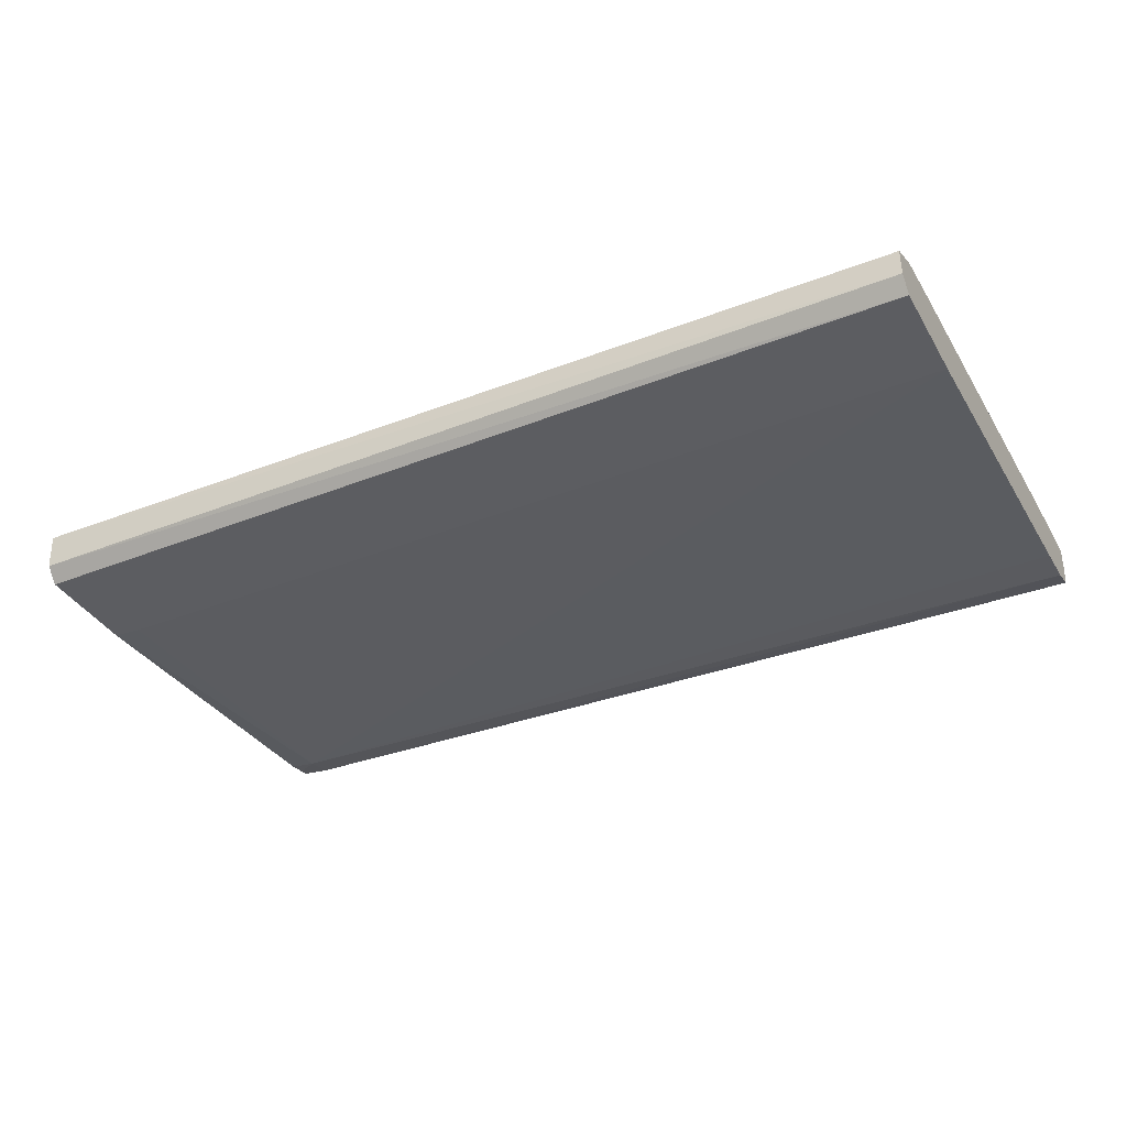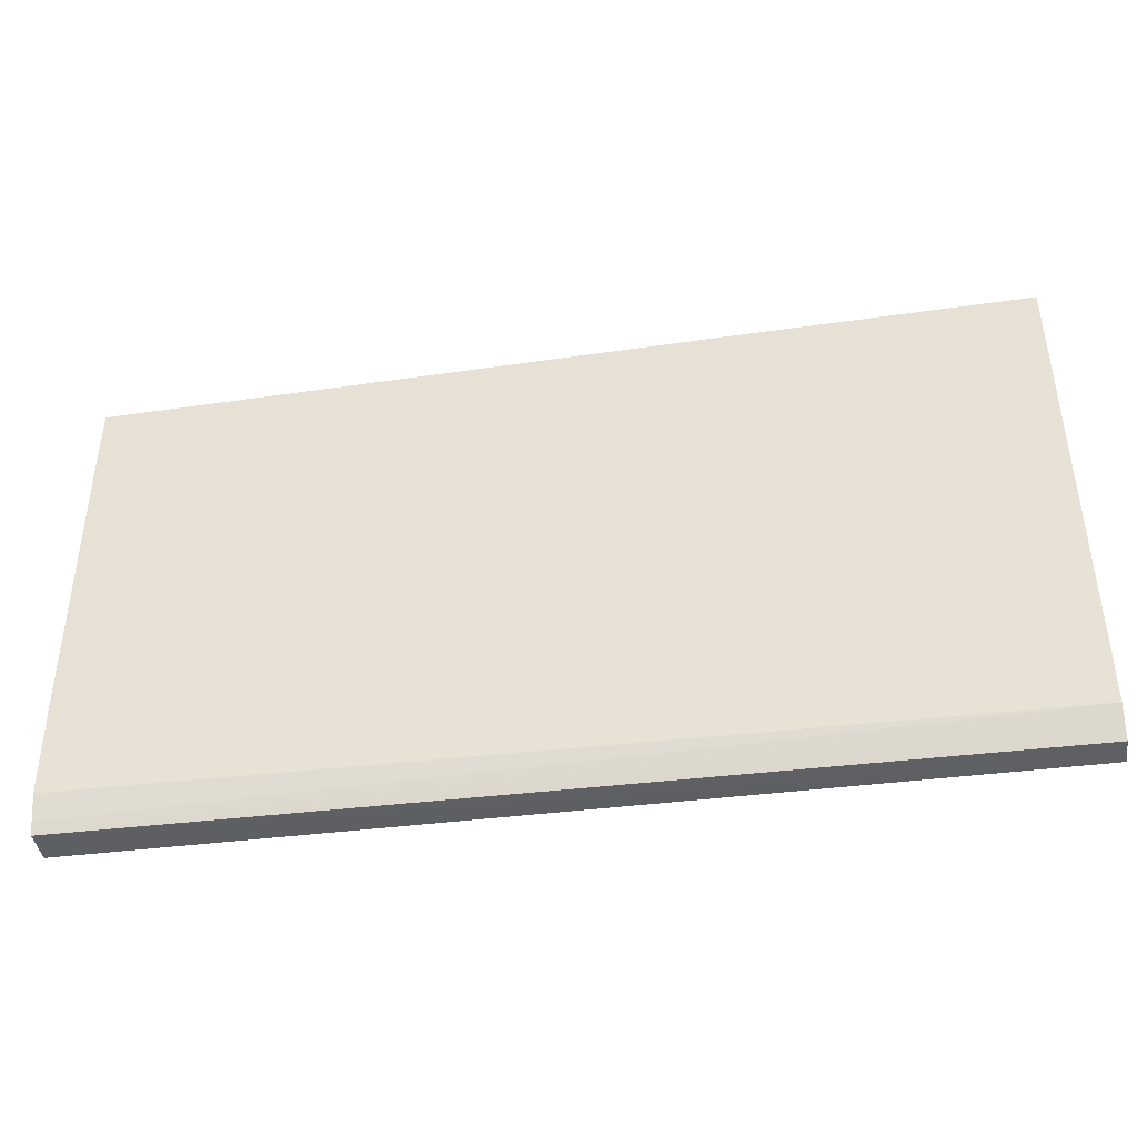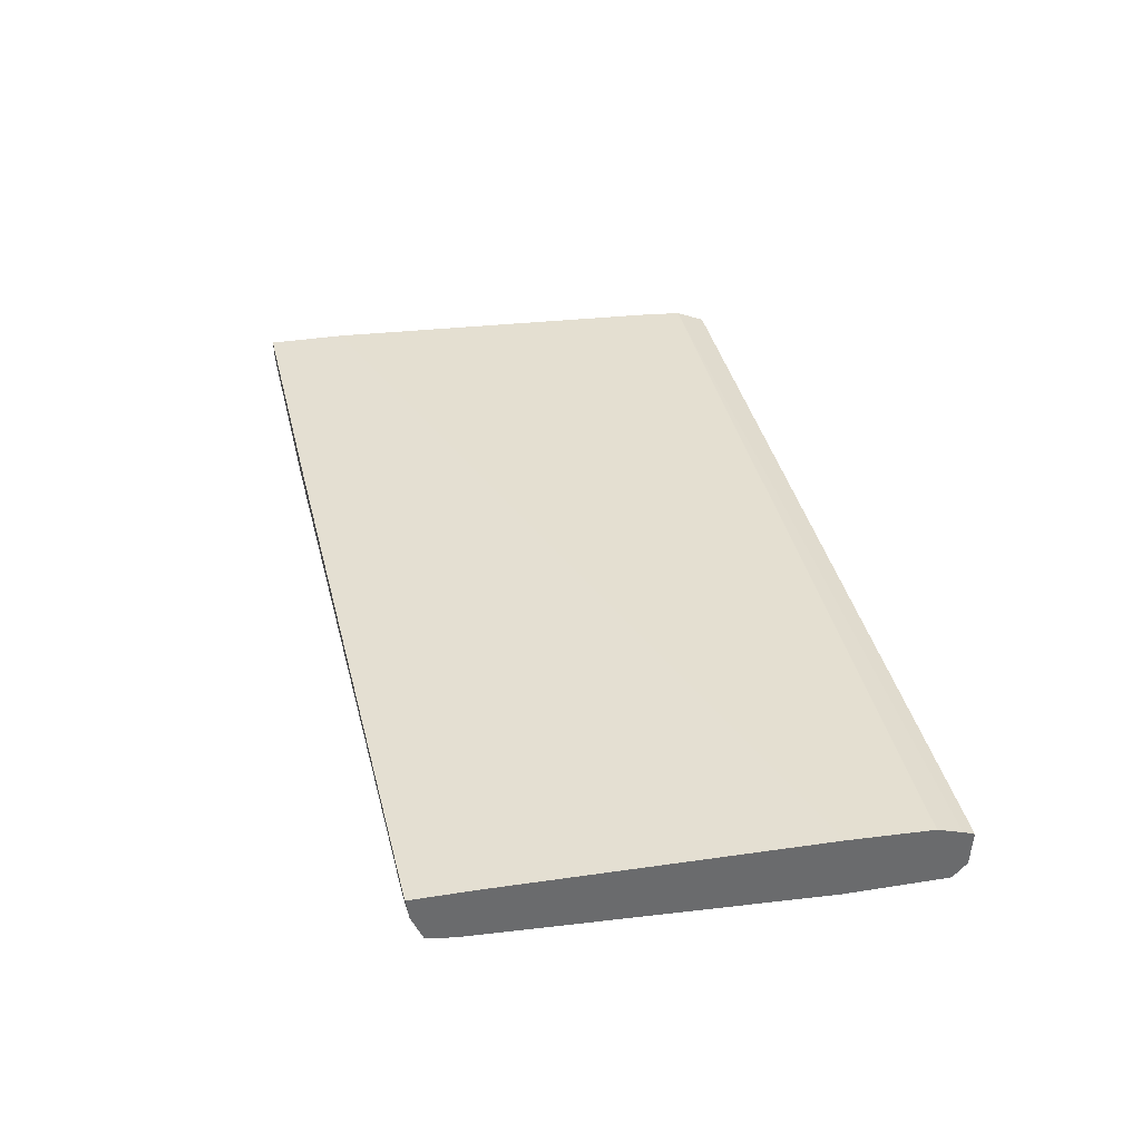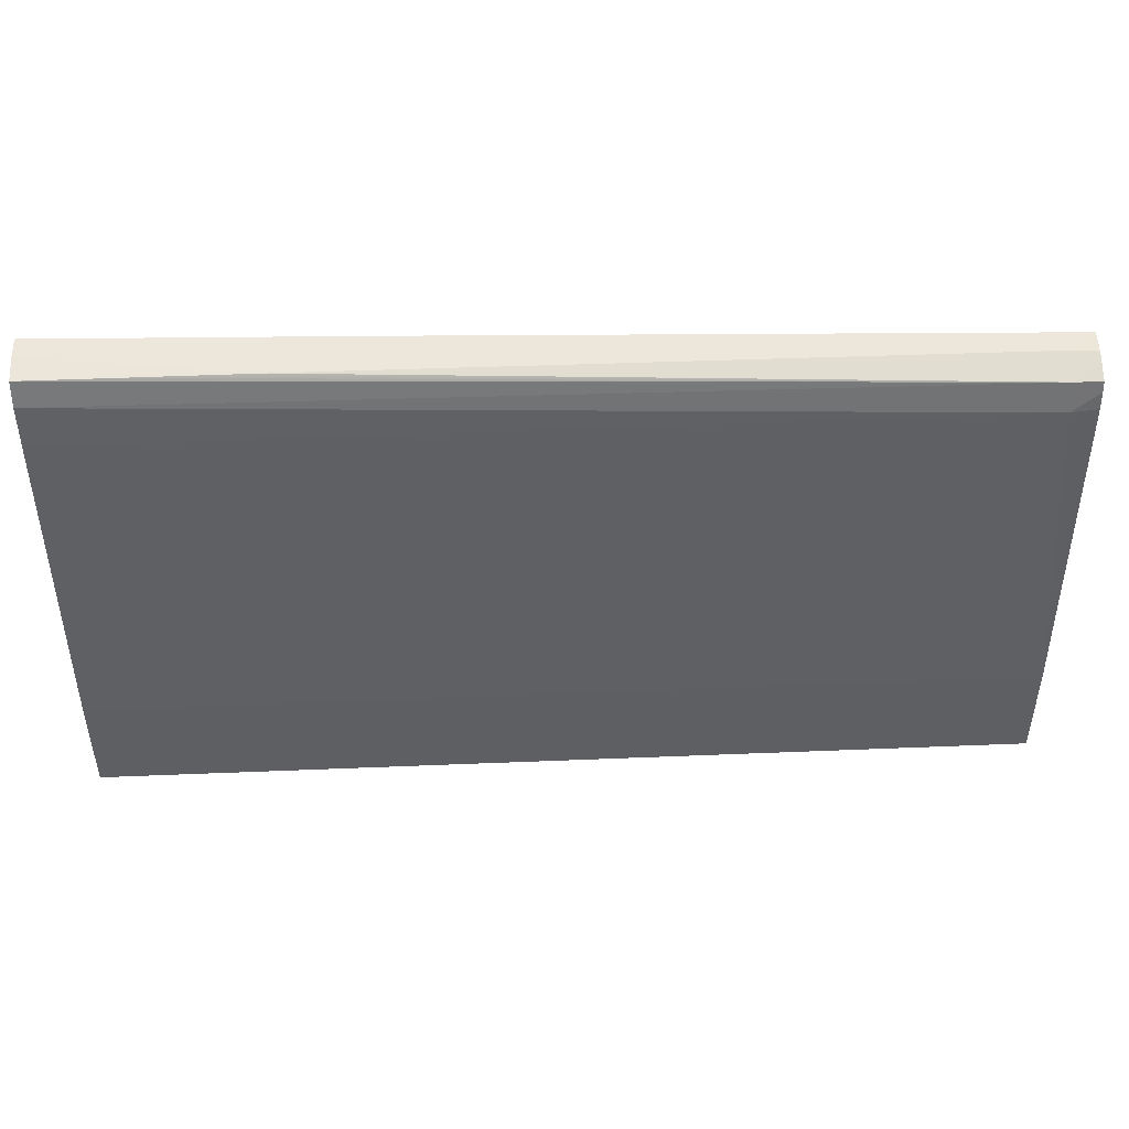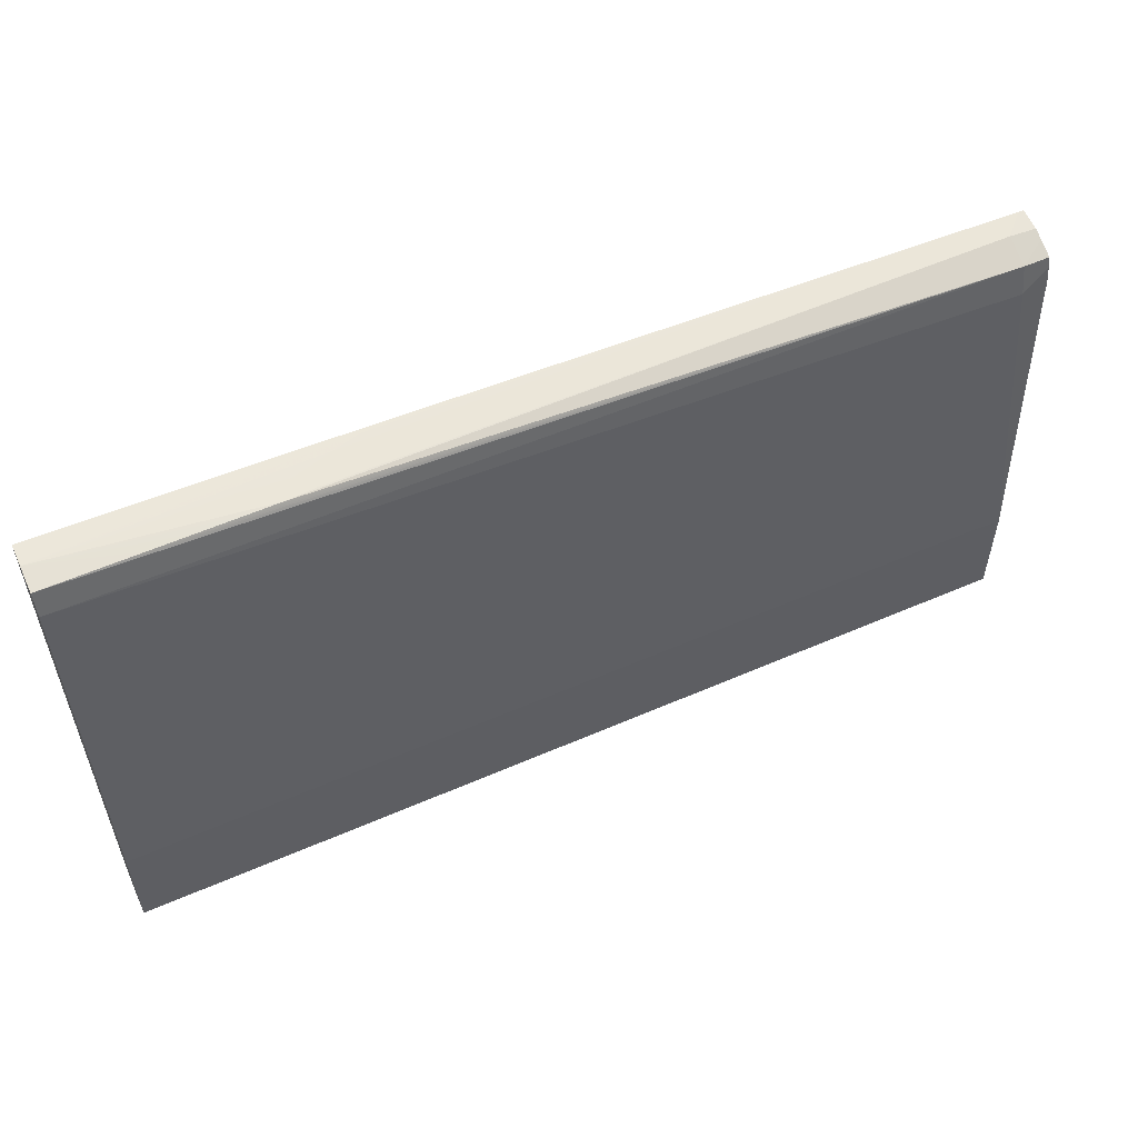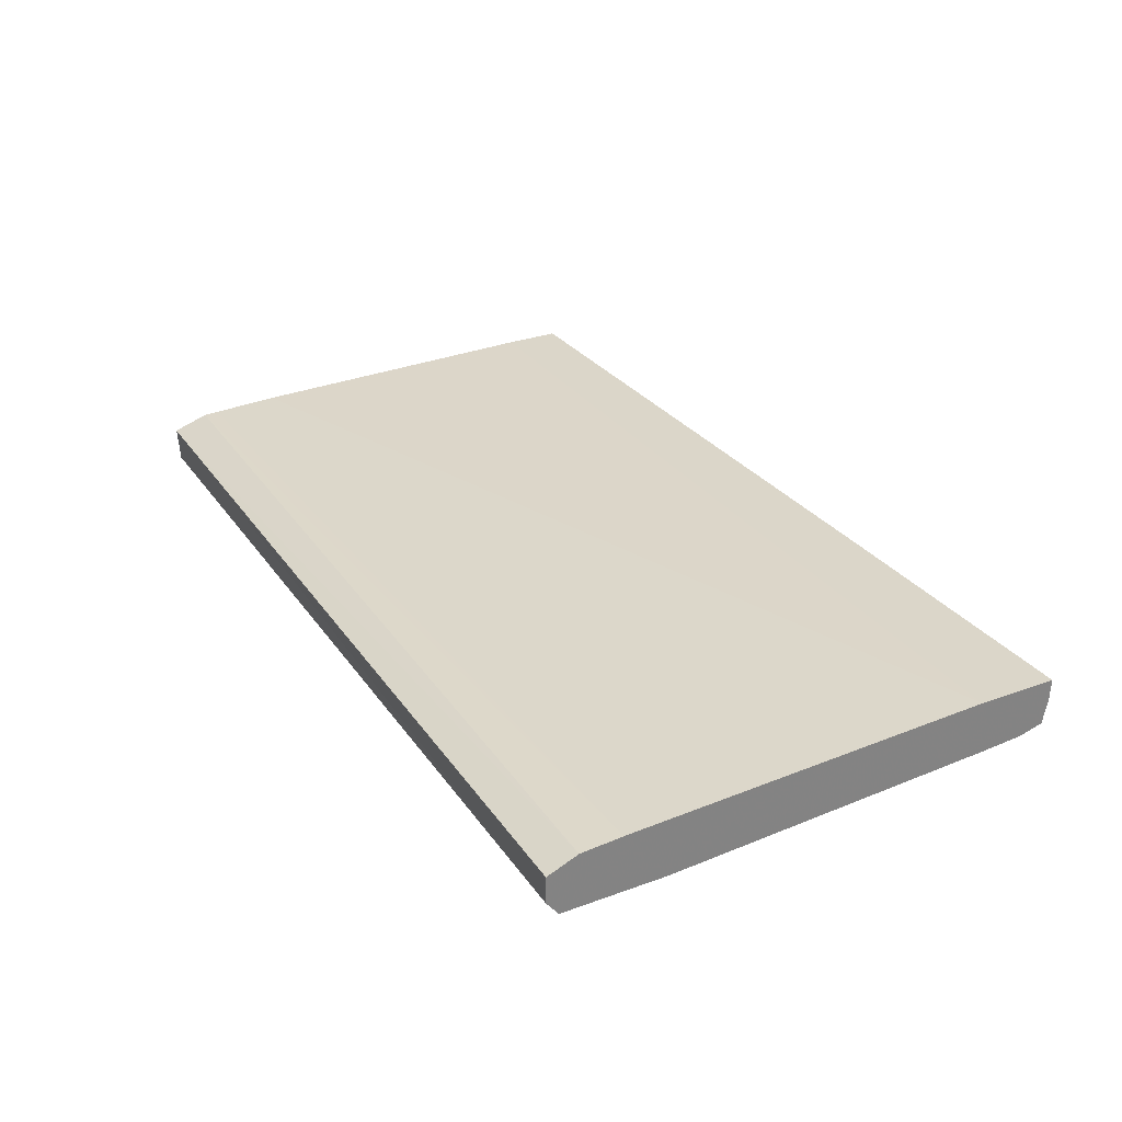
<metadata>
{"format":"obj","ext":"obj","renderer":"f3d","projection":"perspective","resolution":1024,"background":"white","views":[{"elev":-37.1,"azim":-152.9,"up":"+Y"},{"elev":-43.2,"azim":-171.9,"up":"+Z"},{"elev":37.1,"azim":78.4,"up":"+Y"},{"elev":47.5,"azim":-2.7,"up":"+Z"},{"elev":55.4,"azim":-24.7,"up":"+Z"},{"elev":29.9,"azim":-118.1,"up":"+Y"}]}
</metadata>
<code>
v 0.1377 -0.0843 -0.06806
v 0.1377 -0.08365 -0.06637
v 0.1377 -0.08949 -0.06778
v 0.001463 -0.08939 -0.0674
v 0.001463 -0.08533 -0.0674
v 0.001463 -0.08347 -0.06285
v 0.1377 -0.08248 -0.06273
v 0.1377 -0.0917 -0.06581
v 0.001463 -0.0917 -0.06562
v 0.001463 -0.08338 -0.06144
v 0.1377 -0.08237 -0.0605
v 0.001463 -0.08306 -0.05662
v 0.1377 -0.0917 -0.05072
v 0.001463 -0.0917 -0.05019
v 0.1377 -0.08192 -0.05039
v 0.001463 -0.08098 -0.00181
v 0.1377 -0.08879 -0.000539
v 0.1337 -0.08925 -0.000539
v 0.1344 -0.0917 -0.05036
v 0.00912 -0.08919 -0.000539
v 0.002877 -0.08918 -0.000539
v 0.001463 -0.08918 -0.000539
v 0.00912 -0.0917 -0.05019
v 0.1275 -0.08924 -0.000539
v 0.1377 -0.08098 -0.003149
v 0.001677 -0.08098 -0.001817
v 0.001463 -0.08098 0.01014
v 0.1377 -0.08838 0.001964
v 0.1088 -0.0917 -0.05025
v 0.1213 -0.0917 -0.05025
v 0.1275 -0.0917 -0.05026
v 0.1337 -0.0917 -0.05029
v 0.1377 -0.08802 0.003533
v 0.1337 -0.08825 0.003809
v 0.001463 -0.08875 0.005692
v 0.04651 -0.0917 -0.05021
v 0.1377 -0.08098 0.005554
v 0.001463 -0.08414 0.01002
v 0.04421 -0.08156 0.00883
v 0.04428 -0.08098 0.008838
v 0.1377 -0.08562 0.004551
v 0.1377 -0.08414 0.005156
v 0.1337 -0.08414 0.005485
v 0.03241 -0.08731 0.008853
v 0.02781 -0.08739 0.008922
v 0.02158 -0.08749 0.009014
v 0.01535 -0.08759 0.009106
v 0.00912 -0.08768 0.00919
v 0.001463 -0.08779 0.009305
v 0.1369 -0.08098 0.005623
v 0.03657 -0.08694 0.008753
v 0.03432 -0.08457 0.008983
v 0.02781 -0.08414 0.009213
v 0.04028 -0.08274 0.008899
f 1 2 7
f 1 7 11
f 1 11 15
f 1 15 25
f 1 25 37
f 1 37 42
f 1 42 41
f 1 41 33
f 1 33 28
f 1 28 17
f 1 17 13
f 1 13 8
f 1 8 3
f 1 3 4
f 1 4 5
f 1 5 6
f 1 6 2
f 2 6 7
f 3 8 9
f 3 9 4
f 4 9 14
f 4 14 22
f 4 22 35
f 4 35 49
f 4 49 38
f 4 38 27
f 4 27 16
f 4 16 12
f 4 12 10
f 4 10 6
f 4 6 5
f 6 10 7
f 7 10 12
f 7 12 11
f 8 13 19
f 8 19 32
f 8 32 31
f 8 31 30
f 8 30 29
f 8 29 36
f 8 36 23
f 8 23 14
f 8 14 9
f 11 12 15
f 12 16 15
f 13 17 18
f 13 18 19
f 14 20 21
f 14 21 22
f 14 23 18
f 14 18 24
f 14 24 20
f 15 16 26
f 15 26 25
f 16 27 40
f 16 40 50
f 16 50 37
f 16 37 25
f 16 25 26
f 17 28 18
f 18 29 30
f 18 30 31
f 18 31 32
f 18 32 19
f 18 28 33
f 18 33 34
f 18 34 35
f 18 35 24
f 18 23 36
f 18 36 29
f 20 35 21
f 20 24 35
f 21 35 22
f 27 38 39
f 27 39 40
f 33 41 34
f 34 41 42
f 34 42 43
f 34 43 44
f 34 44 45
f 34 45 46
f 34 46 47
f 34 47 48
f 34 48 49
f 34 49 35
f 37 50 43
f 37 43 42
f 38 49 47
f 38 47 46
f 38 46 45
f 38 45 44
f 38 44 51
f 38 51 52
f 38 52 53
f 38 53 54
f 38 54 39
f 39 54 50
f 39 50 40
f 43 50 51
f 43 51 44
f 47 49 48
f 50 54 51
f 51 54 52
f 52 54 53

</code>
